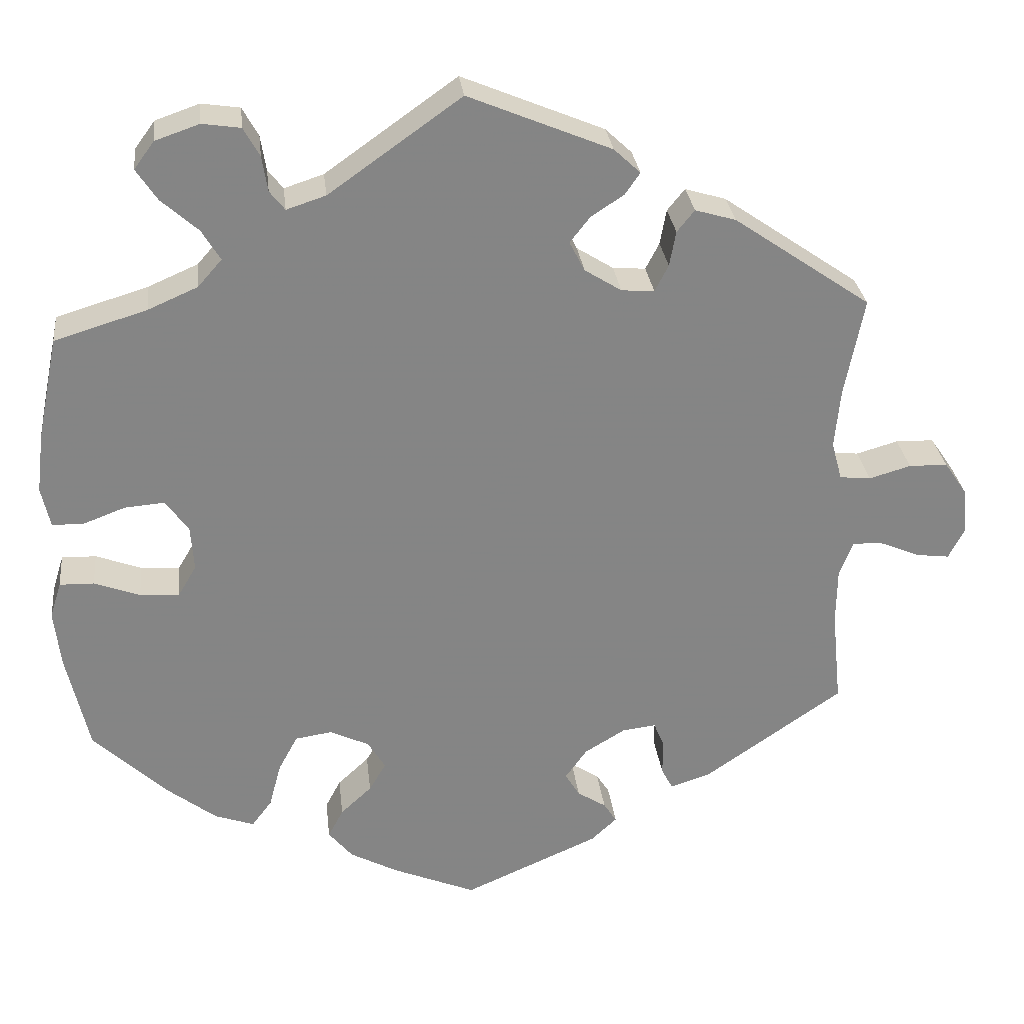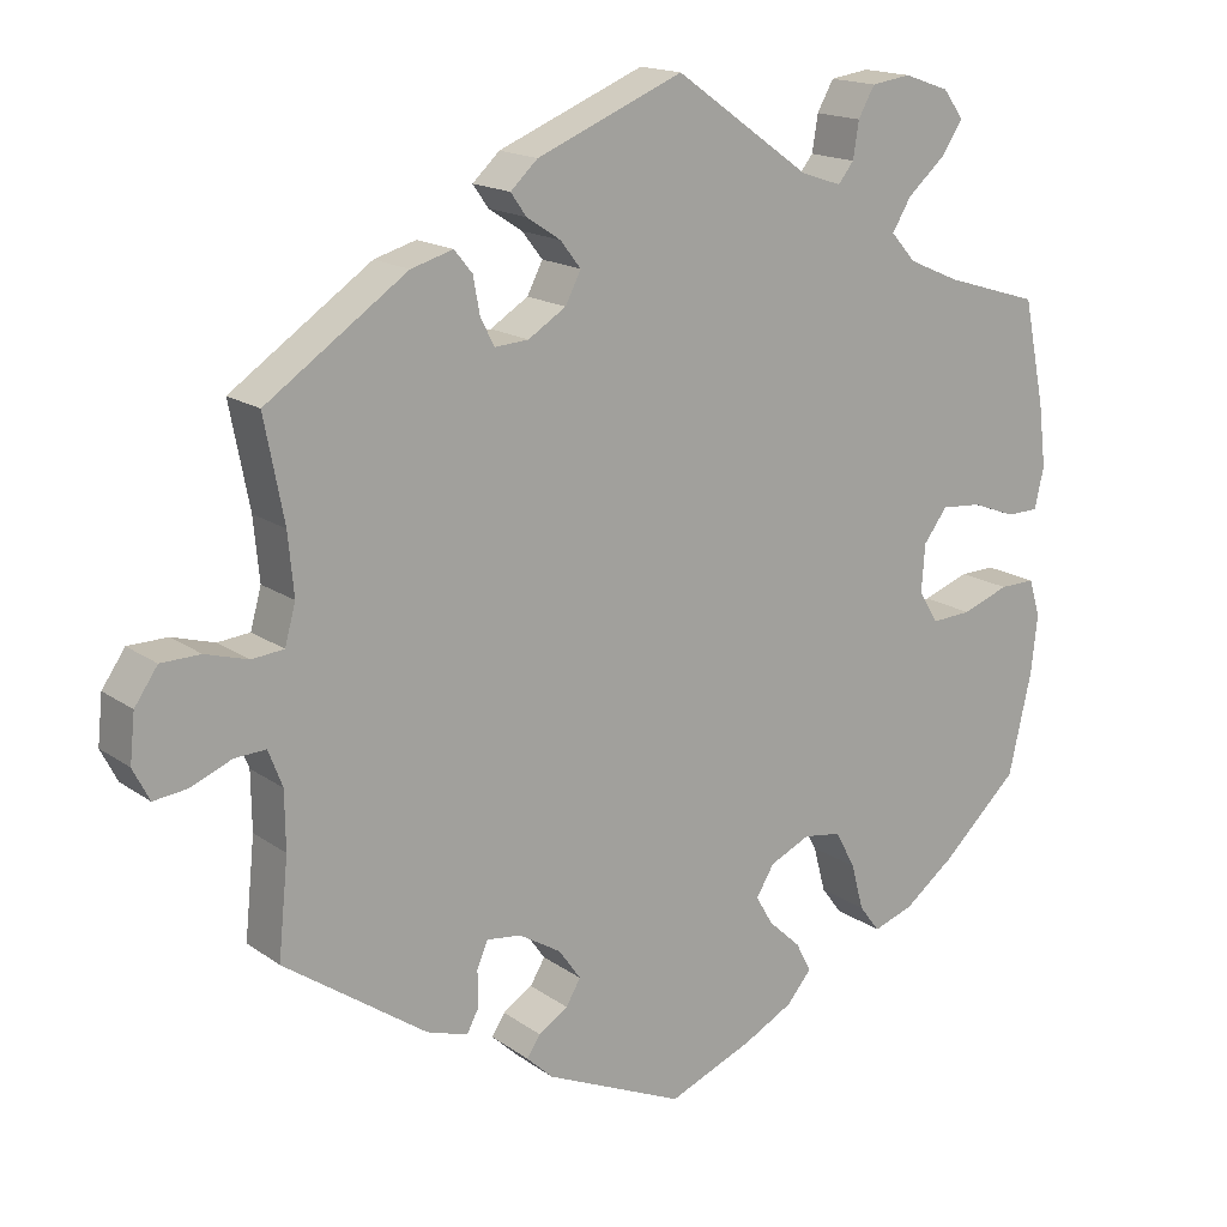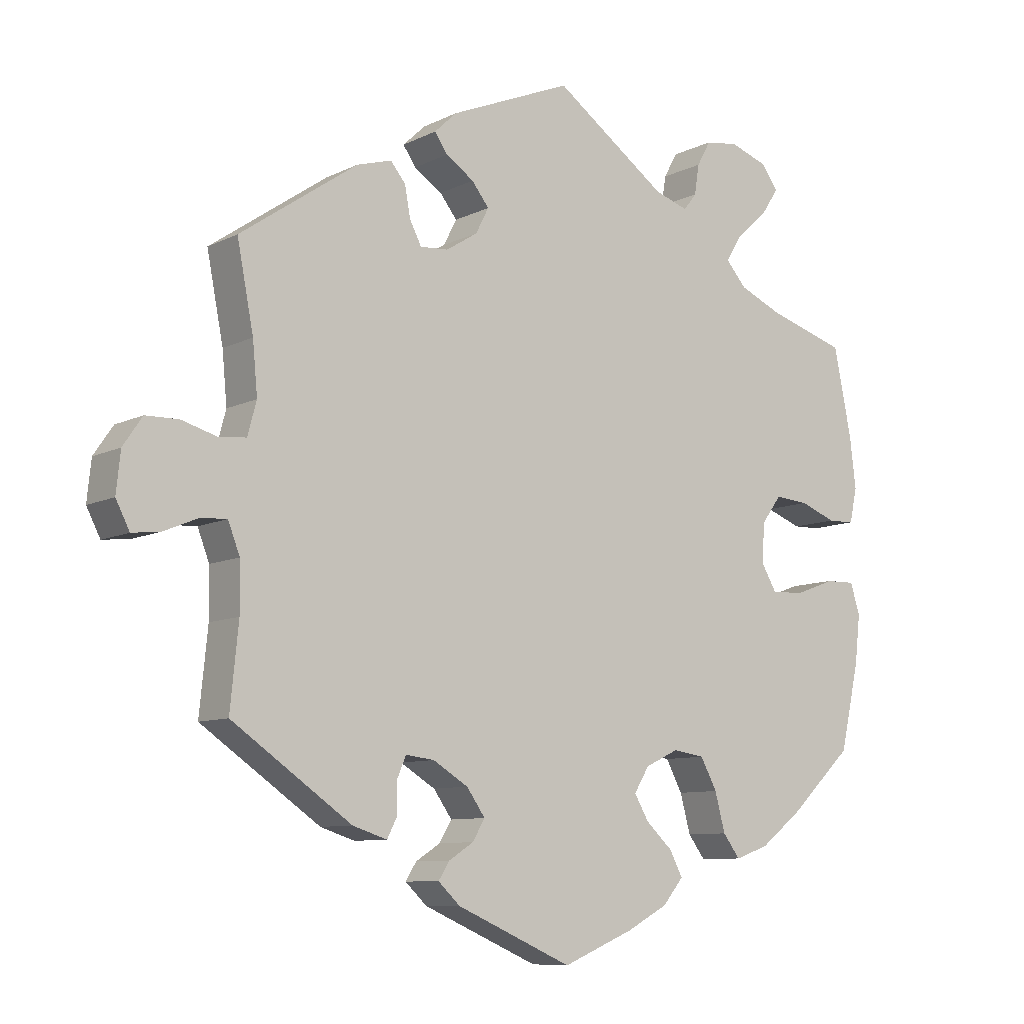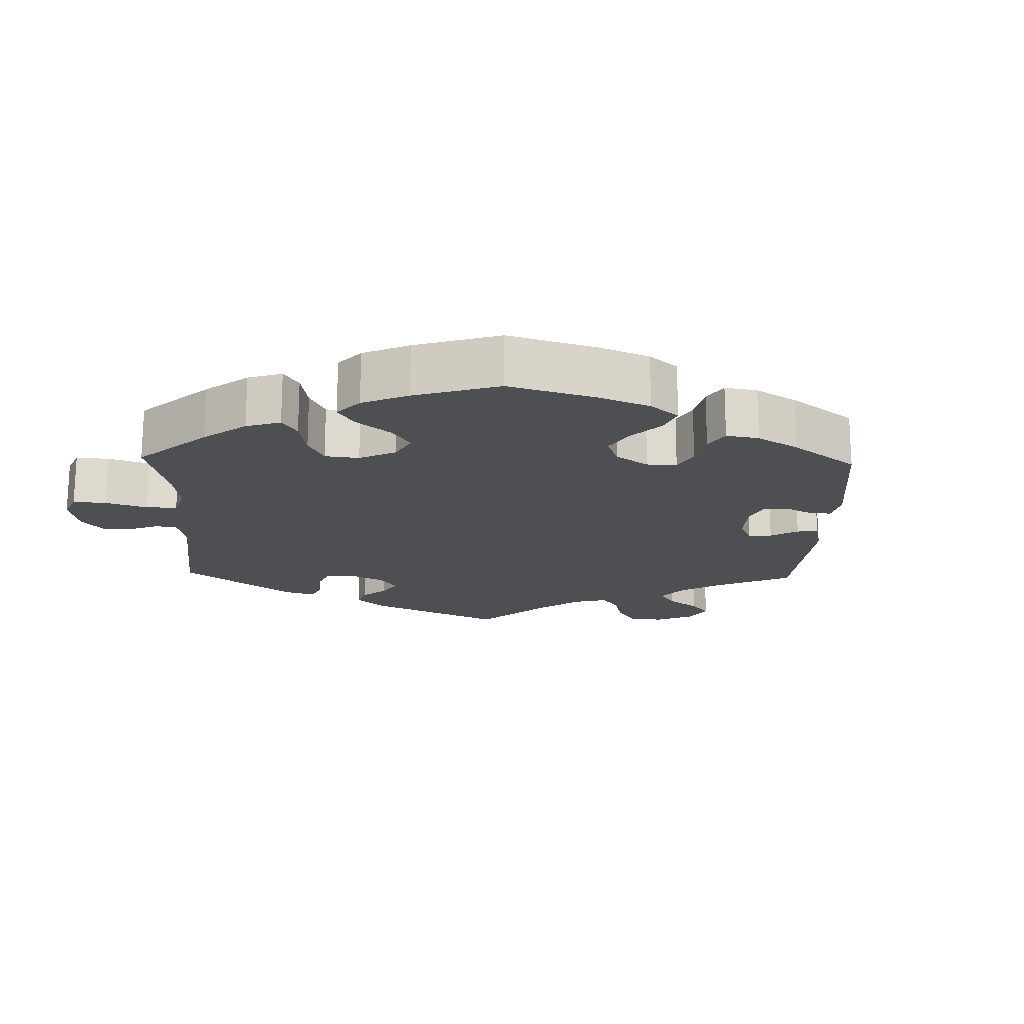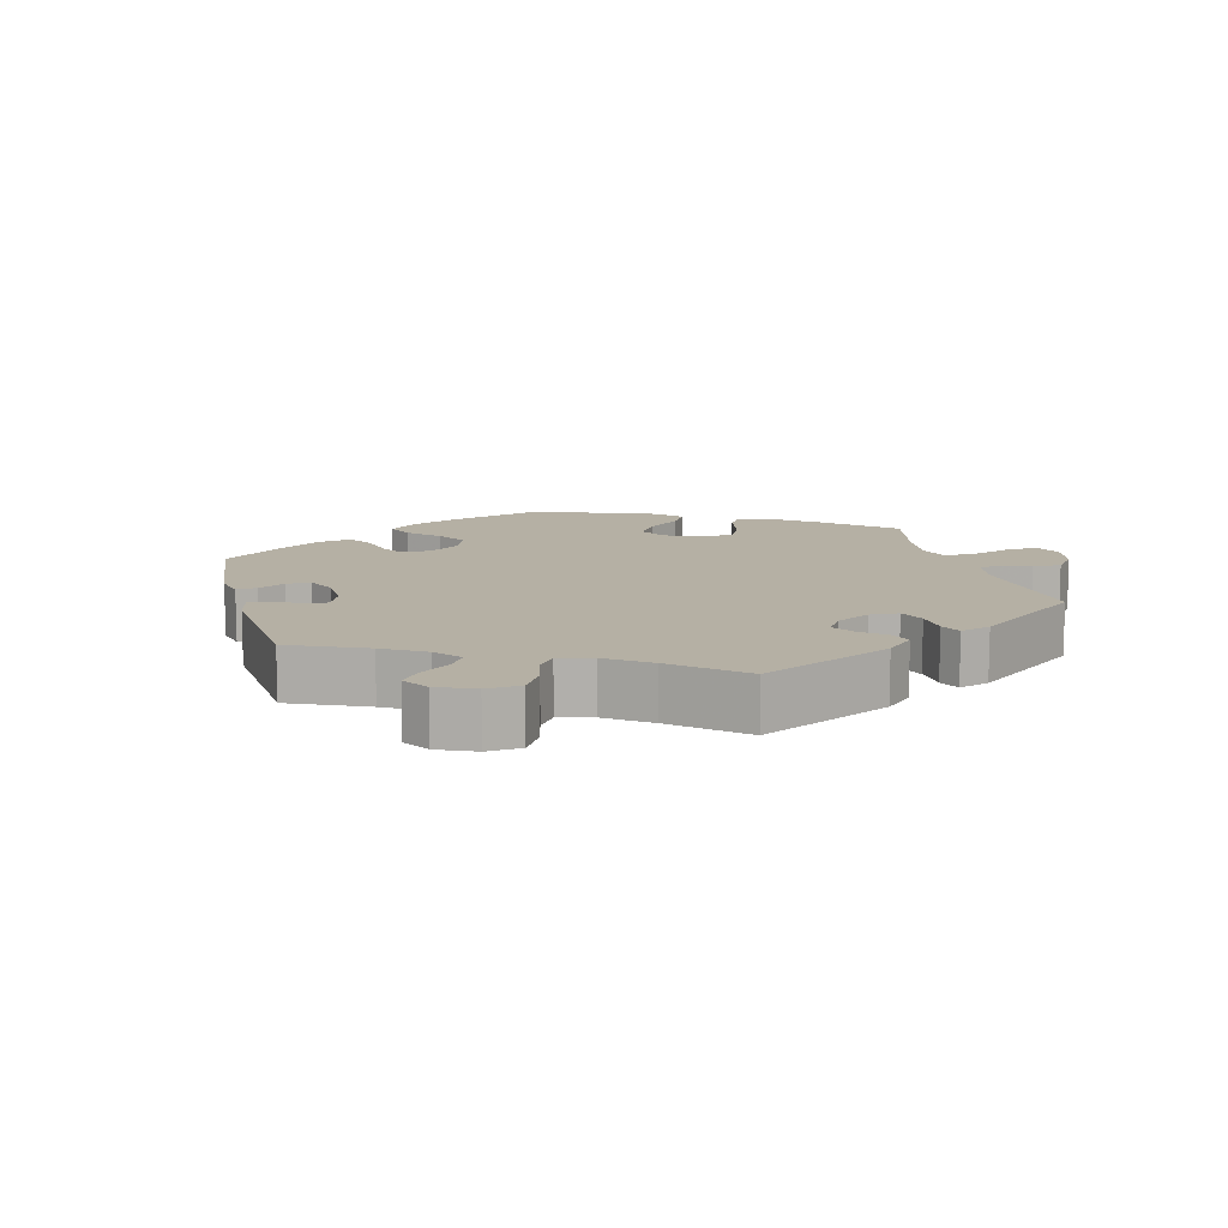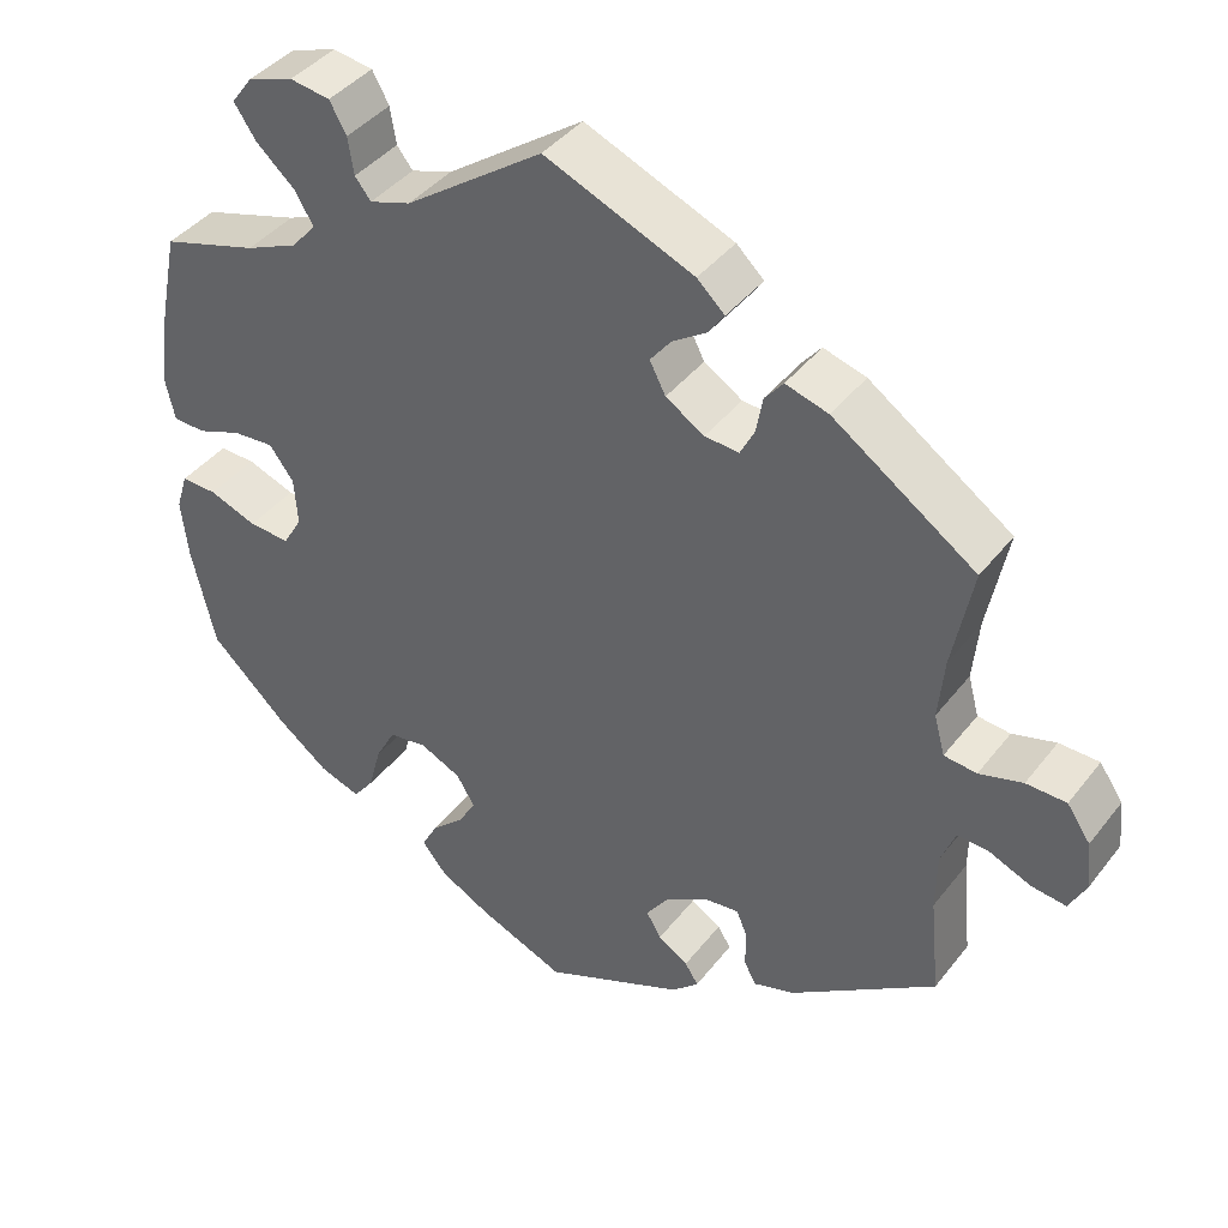
<metadata>
{"format":"obj","ext":"obj","renderer":"f3d","projection":"perspective","resolution":1024,"background":"white","views":[{"elev":28.8,"azim":173.5,"up":"+Z"},{"elev":16.4,"azim":-35.4,"up":"+Z"},{"elev":-9.0,"azim":-37.6,"up":"+Z"},{"elev":-17.9,"azim":118.2,"up":"+Y"},{"elev":11.6,"azim":-74.7,"up":"+Y"},{"elev":41.0,"azim":-145.8,"up":"+Z"}]}
</metadata>
<code>
v -0.489 0.07 -0.17
v -0.49 0.07 -0.1
v -0.507 0.07 -0.056
v -0.545 0.07 -0.058
v -0.595 0.07 -0.079
v -0.636 0.07 -0.084
v -0.656 0.07 -0.045
v -0.65 0.07 0.013
v -0.622 0.07 0.054
v -0.574 0.07 0.055
v -0.522 0.07 0.04
v -0.483 0.07 0.044
v -0.47 0.07 0.092
v -0.477 0.07 0.166
v -0.501 0.07 0.289
v -0.33 0.07 0.407
v -0.279 0.07 0.422
v -0.257 0.07 0.395
v -0.249 0.07 0.351
v -0.232 0.07 0.318
v -0.191 0.07 0.321
v -0.145 0.07 0.35
v -0.126 0.07 0.387
v -0.151 0.07 0.419
v -0.192 0.07 0.446
v -0.211 0.07 0.473
v -0.178 0.07 0.504
v 0 0.07 0.578
v 0.165 0.07 0.461
v 0.214 0.07 0.445
v 0.233 0.07 0.469
v 0.24 0.07 0.513
v 0.26 0.07 0.549
v 0.308 0.07 0.556
v 0.363 0.07 0.537
v 0.388 0.07 0.503
v 0.362 0.07 0.464
v 0.316 0.07 0.423
v 0.293 0.07 0.385
v 0.323 0.07 0.351
v 0.385 0.07 0.324
v 0.5 0.07 0.289
v 0.526 0.07 0.162
v 0.535 0.07 0.087
v 0.524 0.07 0.037
v 0.485 0.07 0.036
v 0.432 0.07 0.056
v 0.383 0.07 0.06
v 0.354 0.07 0.021
v 0.35 0.07 -0.036
v 0.373 0.07 -0.075
v 0.422 0.07 -0.072
v 0.479 0.07 -0.051
v 0.522 0.07 -0.05
v 0.536 0.07 -0.095
v 0.528 0.07 -0.166
v 0.5 0.07 -0.289
v 0.407 0.07 -0.377
v 0.346 0.07 -0.424
v 0.297 0.07 -0.441
v 0.272 0.07 -0.408
v 0.257 0.07 -0.352
v 0.233 0.07 -0.307
v 0.187 0.07 -0.3
v 0.138 0.07 -0.323
v 0.116 0.07 -0.359
v 0.137 0.07 -0.395
v 0.176 0.07 -0.431
v 0.195 0.07 -0.467
v 0.165 0.07 -0.503
v 0.105 0.07 -0.535
v 0.001 0.07 -0.578
v -0.168 0.07 -0.504
v -0.2 0.07 -0.474
v -0.184 0.07 -0.449
v -0.148 0.07 -0.426
v -0.13 0.07 -0.396
v -0.157 0.07 -0.358
v -0.208 0.07 -0.327
v -0.25 0.07 -0.322
v -0.263 0.07 -0.353
v -0.263 0.07 -0.398
v -0.277 0.07 -0.425
v -0.327 0.07 -0.409
v -0.501 0.07 -0.289
v -0.489 0 -0.17
v -0.49 0 -0.1
v -0.507 0 -0.056
v -0.545 0 -0.058
v -0.595 0 -0.079
v -0.636 0 -0.084
v -0.656 0 -0.045
v -0.65 0 0.013
v -0.622 0 0.054
v -0.574 0 0.055
v -0.522 0 0.04
v -0.483 0 0.044
v -0.47 0 0.092
v -0.477 0 0.166
v -0.501 0 0.289
v -0.33 0 0.407
v -0.279 0 0.422
v -0.257 0 0.395
v -0.249 0 0.351
v -0.232 0 0.318
v -0.191 0 0.321
v -0.145 0 0.35
v -0.126 0 0.387
v -0.151 0 0.419
v -0.192 0 0.446
v -0.211 0 0.473
v -0.178 0 0.504
v 0 0 0.578
v 0.165 0 0.461
v 0.214 0 0.445
v 0.233 0 0.469
v 0.24 0 0.513
v 0.26 0 0.549
v 0.308 0 0.556
v 0.363 0 0.537
v 0.388 0 0.503
v 0.362 0 0.464
v 0.316 0 0.423
v 0.293 0 0.385
v 0.323 0 0.351
v 0.385 0 0.324
v 0.5 0 0.289
v 0.526 0 0.162
v 0.535 0 0.087
v 0.524 0 0.037
v 0.485 0 0.036
v 0.432 0 0.056
v 0.383 0 0.06
v 0.354 0 0.021
v 0.35 0 -0.036
v 0.373 0 -0.075
v 0.422 0 -0.072
v 0.479 0 -0.051
v 0.522 0 -0.05
v 0.536 0 -0.095
v 0.528 0 -0.166
v 0.5 0 -0.289
v 0.407 0 -0.377
v 0.346 0 -0.424
v 0.297 0 -0.441
v 0.272 0 -0.408
v 0.257 0 -0.352
v 0.233 0 -0.307
v 0.187 0 -0.3
v 0.138 0 -0.323
v 0.116 0 -0.359
v 0.137 0 -0.395
v 0.176 0 -0.431
v 0.195 0 -0.467
v 0.165 0 -0.503
v 0.105 0 -0.535
v 0.001 0 -0.578
v -0.168 0 -0.504
v -0.2 0 -0.474
v -0.184 0 -0.449
v -0.148 0 -0.426
v -0.13 0 -0.396
v -0.157 0 -0.358
v -0.208 0 -0.327
v -0.25 0 -0.322
v -0.263 0 -0.353
v -0.263 0 -0.398
v -0.277 0 -0.425
v -0.327 0 -0.409
v -0.501 0 -0.289
f 84 85 1
f 81 82 83 84
f 80 81 84 1
f 79 80 1 2
f 78 79 2 3
f 73 74 75 76
f 73 76 77
f 72 73 77
f 71 72 77 78
f 67 68 69 70
f 66 67 70 71
f 59 60 61 62
f 59 62 63
f 58 59 63
f 57 58 63
f 56 57 63 64
f 52 53 54 55
f 51 52 55 56
f 44 45 46 47
f 44 47 48
f 41 42 43 44
f 40 41 44 48
f 39 40 48 49
f 35 36 37 38
f 35 38 39
f 34 35 39
f 31 32 33 34
f 30 31 34 39
f 29 30 39 49
f 24 25 26 27
f 23 24 27 28
f 22 23 28 29
f 16 17 18 19
f 14 15 16 19
f 13 14 19 20
f 12 13 20 21
f 8 9 10 11
f 8 11 12
f 7 8 12
f 4 5 6 7
f 3 4 7 12
f 66 71 78 3
f 51 56 64
f 50 51 64 65
f 49 50 65
f 29 49 65
f 22 29 65 66
f 21 22 66
f 3 12 21 66
f 86 170 169
f 169 168 167 166
f 86 169 166 165
f 87 86 165 164
f 88 87 164 163
f 161 160 159 158
f 162 161 158
f 162 158 157
f 163 162 157 156
f 155 154 153 152
f 156 155 152 151
f 147 146 145 144
f 148 147 144
f 148 144 143
f 148 143 142
f 149 148 142 141
f 140 139 138 137
f 141 140 137 136
f 132 131 130 129
f 133 132 129
f 129 128 127 126
f 133 129 126 125
f 134 133 125 124
f 123 122 121 120
f 124 123 120
f 124 120 119
f 119 118 117 116
f 124 119 116 115
f 134 124 115 114
f 112 111 110 109
f 113 112 109 108
f 114 113 108 107
f 104 103 102 101
f 104 101 100 99
f 105 104 99 98
f 106 105 98 97
f 96 95 94 93
f 97 96 93
f 97 93 92
f 92 91 90 89
f 97 92 89 88
f 88 163 156 151
f 149 141 136
f 150 149 136 135
f 150 135 134
f 150 134 114
f 151 150 114 107
f 151 107 106
f 151 106 97 88
f 1 86 87 2
f 2 87 88 3
f 3 88 89 4
f 4 89 90 5
f 5 90 91 6
f 6 91 92 7
f 7 92 93 8
f 8 93 94 9
f 9 94 95 10
f 10 95 96 11
f 11 96 97 12
f 12 97 98 13
f 13 98 99 14
f 14 99 100 15
f 15 100 101 16
f 16 101 102 17
f 17 102 103 18
f 18 103 104 19
f 19 104 105 20
f 20 105 106 21
f 21 106 107 22
f 22 107 108 23
f 23 108 109 24
f 24 109 110 25
f 25 110 111 26
f 26 111 112 27
f 27 112 113 28
f 28 113 114 29
f 29 114 115 30
f 30 115 116 31
f 31 116 117 32
f 32 117 118 33
f 33 118 119 34
f 34 119 120 35
f 35 120 121 36
f 36 121 122 37
f 37 122 123 38
f 38 123 124 39
f 39 124 125 40
f 40 125 126 41
f 41 126 127 42
f 42 127 128 43
f 43 128 129 44
f 44 129 130 45
f 45 130 131 46
f 46 131 132 47
f 47 132 133 48
f 48 133 134 49
f 49 134 135 50
f 50 135 136 51
f 51 136 137 52
f 52 137 138 53
f 53 138 139 54
f 54 139 140 55
f 55 140 141 56
f 56 141 142 57
f 57 142 143 58
f 58 143 144 59
f 59 144 145 60
f 60 145 146 61
f 61 146 147 62
f 62 147 148 63
f 63 148 149 64
f 64 149 150 65
f 65 150 151 66
f 66 151 152 67
f 67 152 153 68
f 68 153 154 69
f 69 154 155 70
f 70 155 156 71
f 71 156 157 72
f 72 157 158 73
f 73 158 159 74
f 74 159 160 75
f 75 160 161 76
f 76 161 162 77
f 77 162 163 78
f 78 163 164 79
f 79 164 165 80
f 80 165 166 81
f 81 166 167 82
f 82 167 168 83
f 83 168 169 84
f 84 169 170 85
f 85 170 86 1

</code>
